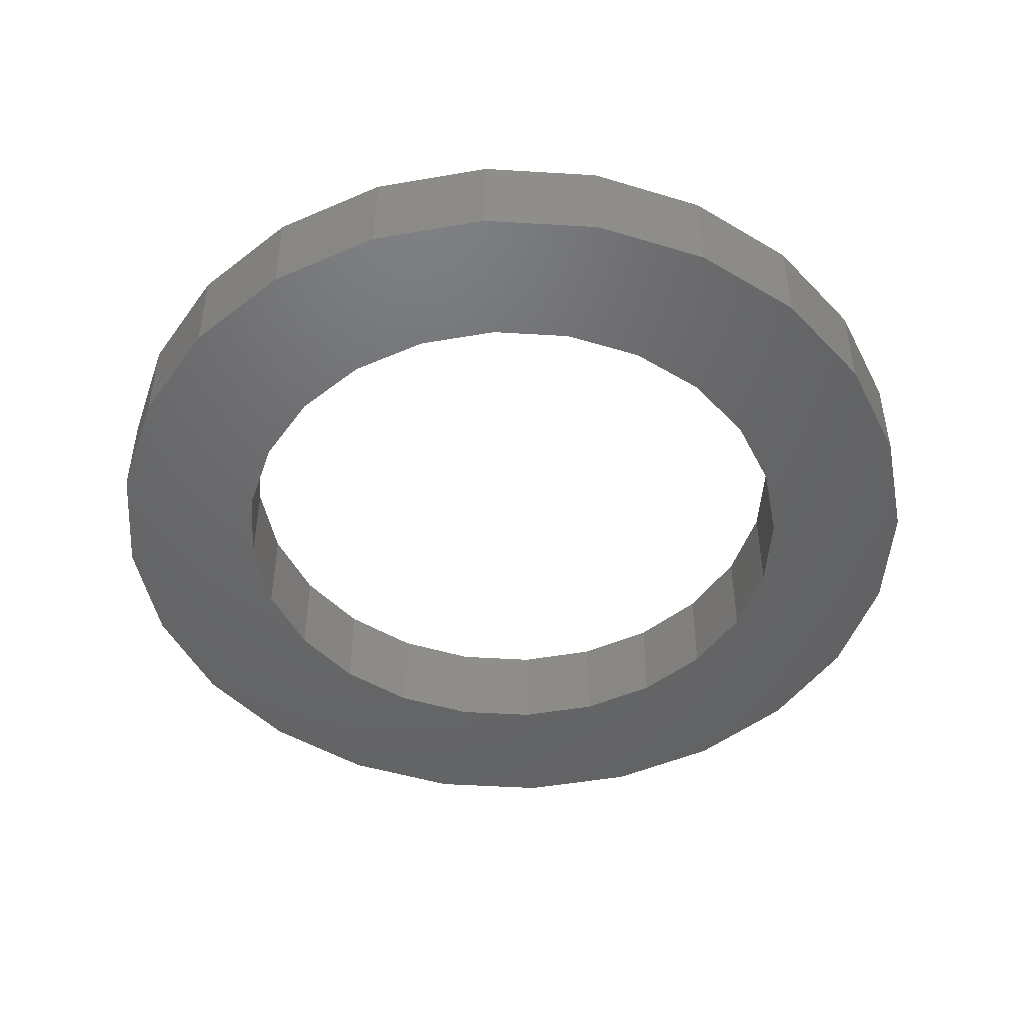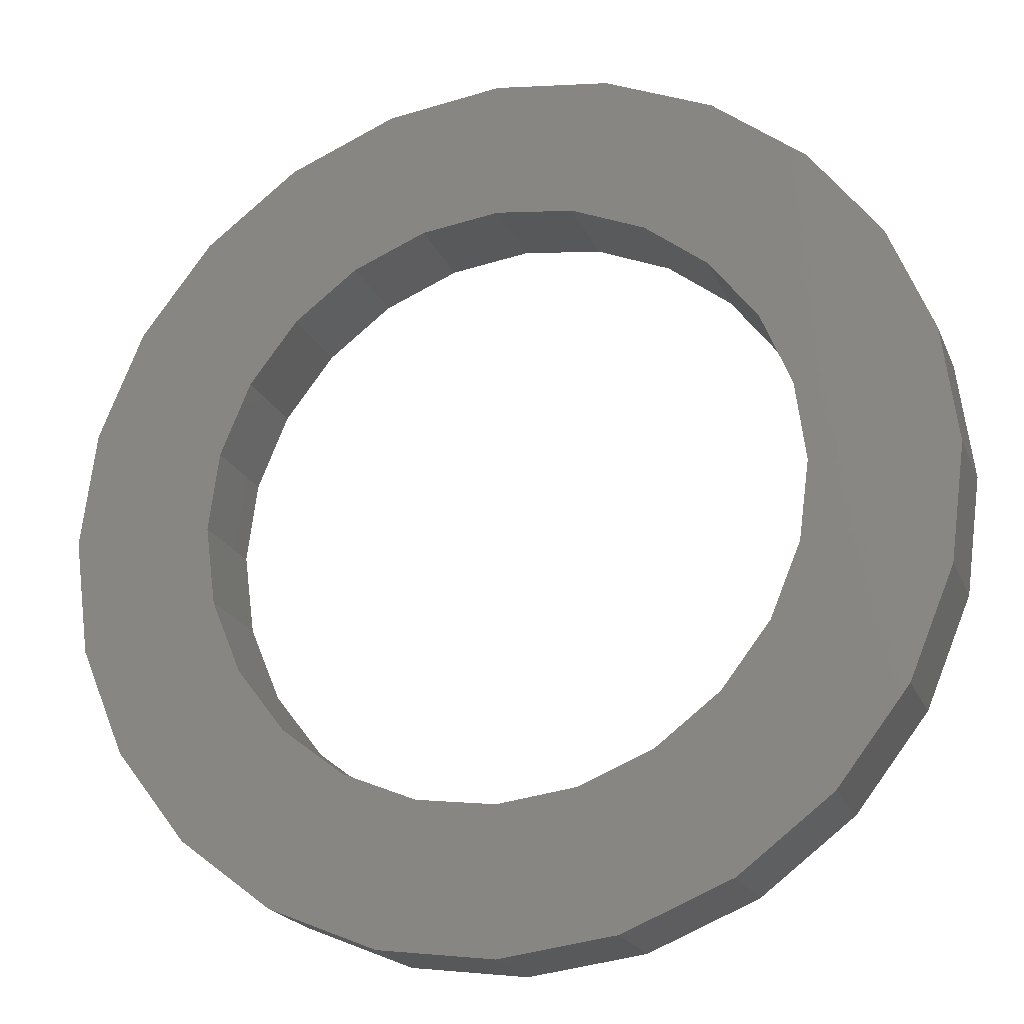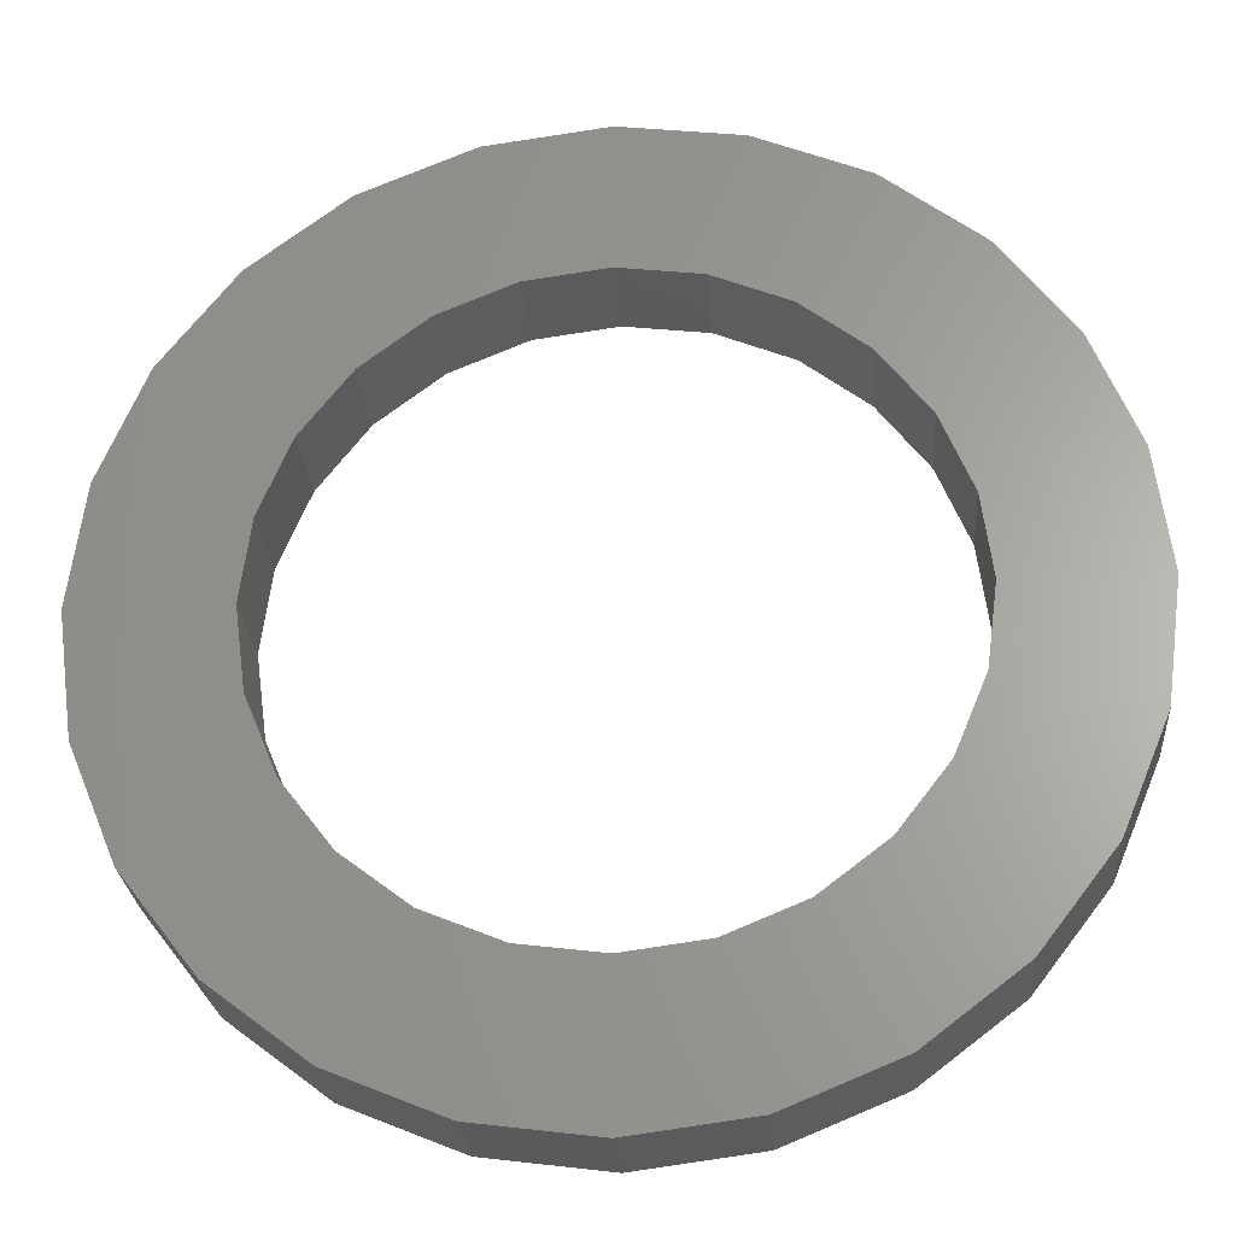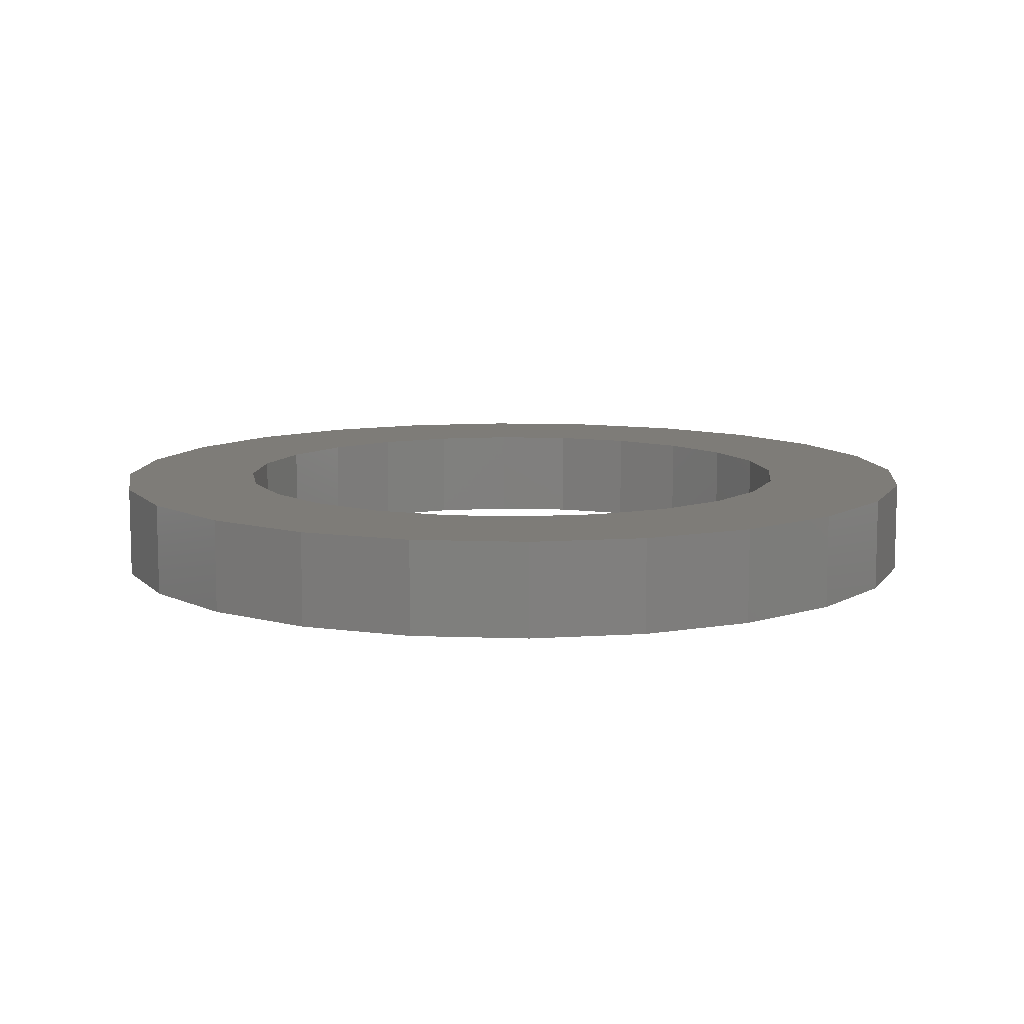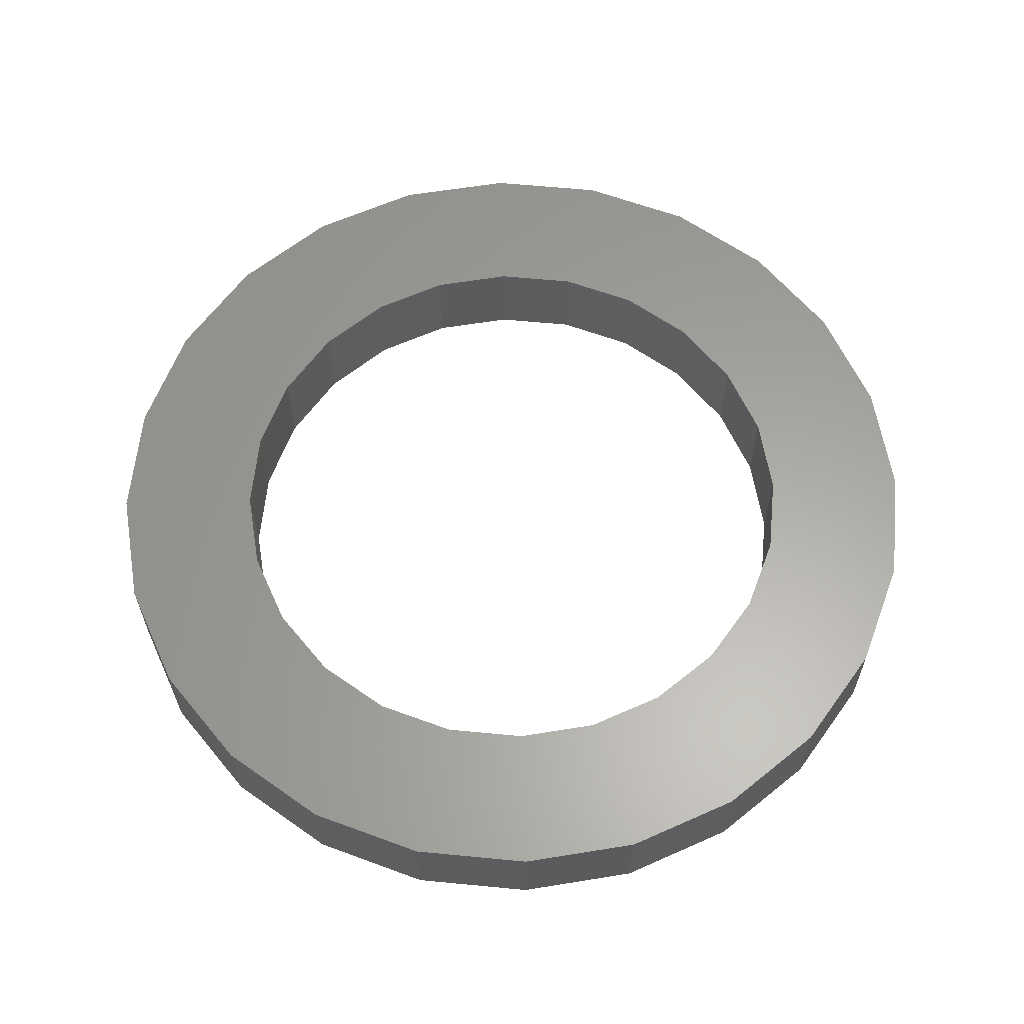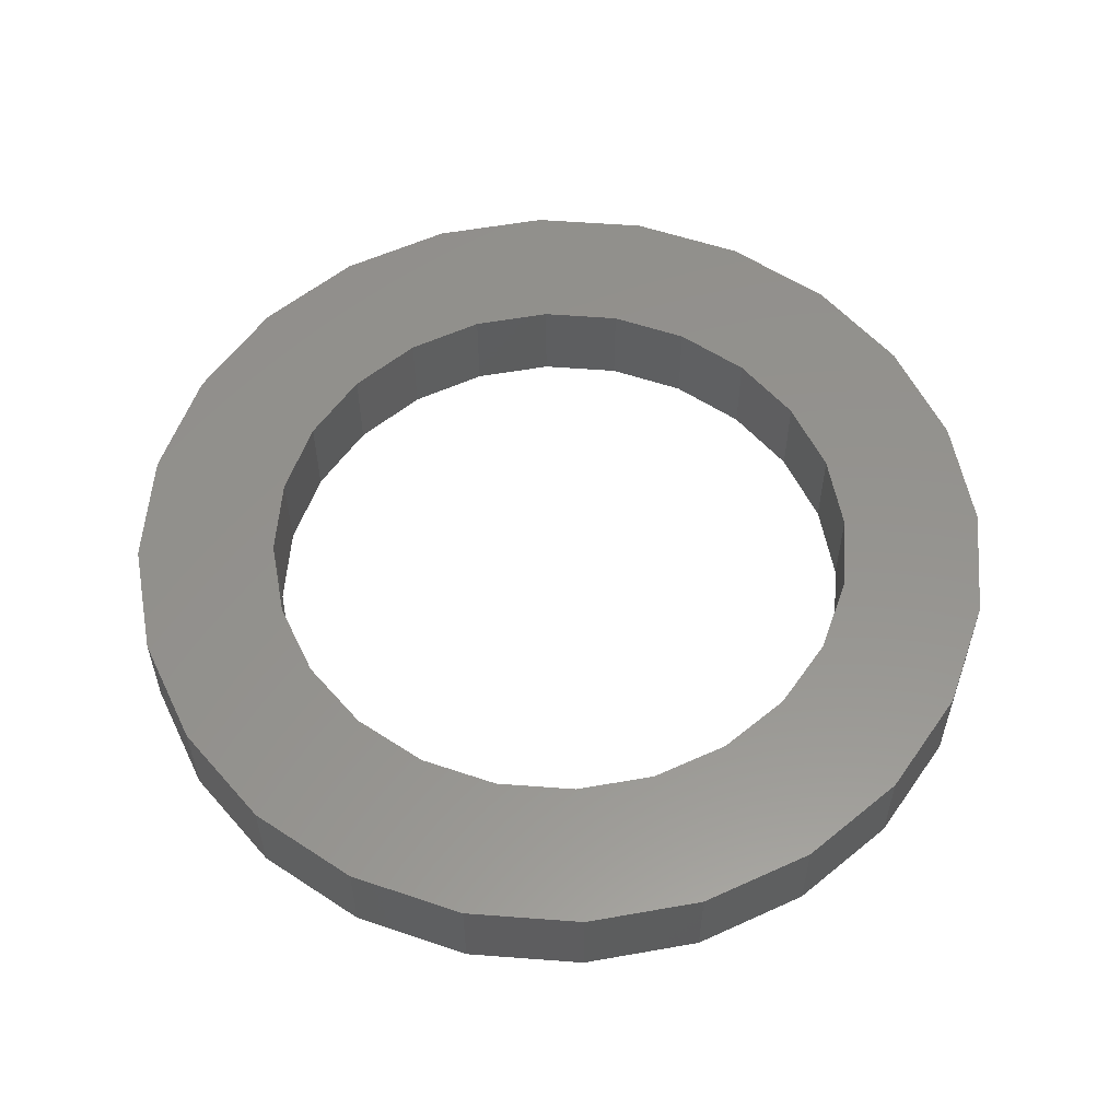
<metadata>
{"format":"stl","ext":"stl","renderer":"f3d","projection":"perspective","resolution":1024,"background":"white","views":[{"elev":-47.6,"azim":-146.4,"up":"+Z"},{"elev":-20.5,"azim":18.1,"up":"+Y"},{"elev":-25.7,"azim":-175.7,"up":"+Y"},{"elev":9.8,"azim":57.9,"up":"+Z"},{"elev":61.7,"azim":58.1,"up":"+Z"},{"elev":56.5,"azim":-3.0,"up":"+Z"}]}
</metadata>
<code>
# stl→obj: 96 verts, 192 faces
v -1.812 -6.761 0
v 1.812 -6.761 0
v 0 -7 0
v -3.5 -6.062 0
v 3.5 -6.062 0
v -4.95 -4.95 0
v 4.95 -4.95 0
v 0 -4.763 0
v -1.233 -4.6 0
v -6.062 -3.5 0
v -2.381 -4.124 0
v -3.368 -3.368 0
v -6.761 -1.812 0
v -4.124 -2.381 0
v -4.6 -1.233 0
v -7 0 0
v -4.762 0 0
v -6.761 1.812 0
v -4.6 1.233 0
v -4.124 2.381 0
v -6.062 3.5 0
v -3.368 3.368 0
v -2.381 4.124 0
v -4.95 4.95 0
v -1.233 4.6 0
v 0 4.763 0
v 1.233 -4.6 0
v 6.062 -3.5 0
v 2.381 -4.124 0
v 3.368 -3.368 0
v 6.762 -1.812 0
v 4.124 -2.381 0
v 4.6 -1.233 0
v 7 0 0
v 4.763 0 0
v 4.6 1.233 0
v 6.762 1.812 0
v 4.124 2.381 0
v 6.062 3.5 0
v 3.368 3.368 0
v 2.381 4.124 0
v 4.95 4.95 0
v 1.233 4.6 0
v -3.5 6.062 0
v 3.5 6.062 0
v -1.812 6.761 0
v 1.812 6.761 0
v 0 7 0
v -1.812 -6.761 1.5
v 0 -7 1.5
v -6.062 -3.5 1.5
v -6.761 -1.812 1.5
v -7 0 1.5
v -6.761 1.812 1.5
v 0 7 1.5
v -1.812 6.761 1.5
v 6.762 1.812 1.5
v 7 0 1.5
v 1.812 -6.761 1.5
v 3.5 -6.062 1.5
v 4.95 -4.95 1.5
v 6.062 3.5 1.5
v 6.062 -3.5 1.5
v -6.062 3.5 1.5
v 6.762 -1.812 1.5
v 4.95 4.95 1.5
v -4.95 -4.95 1.5
v -4.6 1.233 1.5
v -4.762 0 1.5
v -4.124 2.381 1.5
v 1.233 -4.6 1.5
v 0 -4.763 1.5
v 2.381 -4.124 1.5
v 3.368 -3.368 1.5
v 4.124 -2.381 1.5
v 4.6 -1.233 1.5
v 4.763 0 1.5
v 4.6 1.233 1.5
v 4.124 2.381 1.5
v 3.368 3.368 1.5
v 2.381 4.124 1.5
v 1.233 4.6 1.5
v 0 4.763 1.5
v -4.95 4.95 1.5
v -3.5 6.062 1.5
v 3.5 6.062 1.5
v 1.812 6.761 1.5
v -3.5 -6.062 1.5
v -1.233 -4.6 1.5
v -2.381 -4.124 1.5
v -3.368 -3.368 1.5
v -4.124 -2.381 1.5
v -4.6 -1.233 1.5
v -3.368 3.368 1.5
v -2.381 4.124 1.5
v -1.233 4.6 1.5
f 1 2 3
f 2 1 4
f 2 4 5
f 5 4 6
f 5 6 7
f 7 6 8
f 8 6 9
f 9 6 10
f 9 10 11
f 11 10 12
f 12 10 13
f 12 13 14
f 14 13 15
f 15 13 16
f 15 16 17
f 17 16 18
f 17 18 19
f 19 18 20
f 20 18 21
f 20 21 22
f 22 21 23
f 23 21 24
f 23 24 25
f 25 24 26
f 7 27 28
f 27 7 8
f 28 27 29
f 28 29 30
f 28 30 31
f 31 30 32
f 31 32 33
f 31 33 34
f 34 33 35
f 34 35 36
f 34 36 37
f 37 36 38
f 37 38 39
f 39 38 40
f 39 40 41
f 39 41 42
f 42 41 43
f 42 43 26
f 42 26 24
f 42 24 44
f 42 44 45
f 45 44 46
f 45 46 47
f 47 46 48
f 49 3 50
f 3 49 1
f 51 13 10
f 13 51 52
f 53 18 16
f 18 53 54
f 46 55 48
f 55 46 56
f 57 34 37
f 34 57 58
f 50 2 59
f 2 50 3
f 59 5 60
f 5 59 2
f 60 7 61
f 7 60 5
f 62 37 39
f 37 62 57
f 63 7 28
f 7 63 61
f 54 21 18
f 21 54 64
f 58 31 34
f 31 58 65
f 52 16 13
f 16 52 53
f 66 39 42
f 39 66 62
f 67 10 6
f 10 67 51
f 68 17 19
f 17 68 69
f 65 28 31
f 28 65 63
f 70 19 20
f 19 70 68
f 61 71 72
f 71 61 63
f 71 63 73
f 73 63 74
f 74 63 65
f 74 65 75
f 75 65 76
f 76 65 58
f 76 58 77
f 77 58 78
f 78 58 57
f 78 57 79
f 79 57 62
f 79 62 80
f 80 62 81
f 81 62 66
f 81 66 82
f 82 66 83
f 83 66 84
f 84 66 85
f 85 66 86
f 85 86 56
f 56 86 87
f 56 87 55
f 59 49 50
f 49 59 88
f 88 59 60
f 88 60 67
f 67 60 61
f 67 61 72
f 67 72 89
f 67 89 51
f 51 89 90
f 51 90 91
f 51 91 52
f 52 91 92
f 52 92 93
f 52 93 53
f 53 93 69
f 53 69 54
f 54 69 68
f 54 68 70
f 54 70 64
f 64 70 94
f 64 94 95
f 64 95 84
f 84 95 96
f 84 96 83
f 94 20 22
f 20 94 70
f 94 23 95
f 23 94 22
f 95 25 96
f 25 95 23
f 48 87 47
f 87 48 55
f 45 66 42
f 66 45 86
f 47 86 45
f 86 47 87
f 44 56 46
f 56 44 85
f 67 4 88
f 4 67 6
f 24 85 44
f 85 24 84
f 64 24 21
f 24 64 84
f 88 1 49
f 1 88 4
f 82 41 81
f 41 82 43
f 69 15 17
f 15 69 93
f 9 72 8
f 72 9 89
f 30 75 32
f 75 30 74
f 29 74 30
f 74 29 73
f 11 89 9
f 89 11 90
f 93 14 15
f 14 93 92
f 96 26 83
f 26 96 25
f 81 40 80
f 40 81 41
f 83 43 82
f 43 83 26
f 77 36 35
f 36 77 78
f 75 33 32
f 33 75 76
f 92 12 14
f 12 92 91
f 78 38 36
f 38 78 79
f 27 73 29
f 73 27 71
f 76 35 33
f 35 76 77
f 12 90 11
f 90 12 91
f 79 40 38
f 40 79 80
f 8 71 27
f 71 8 72

</code>
